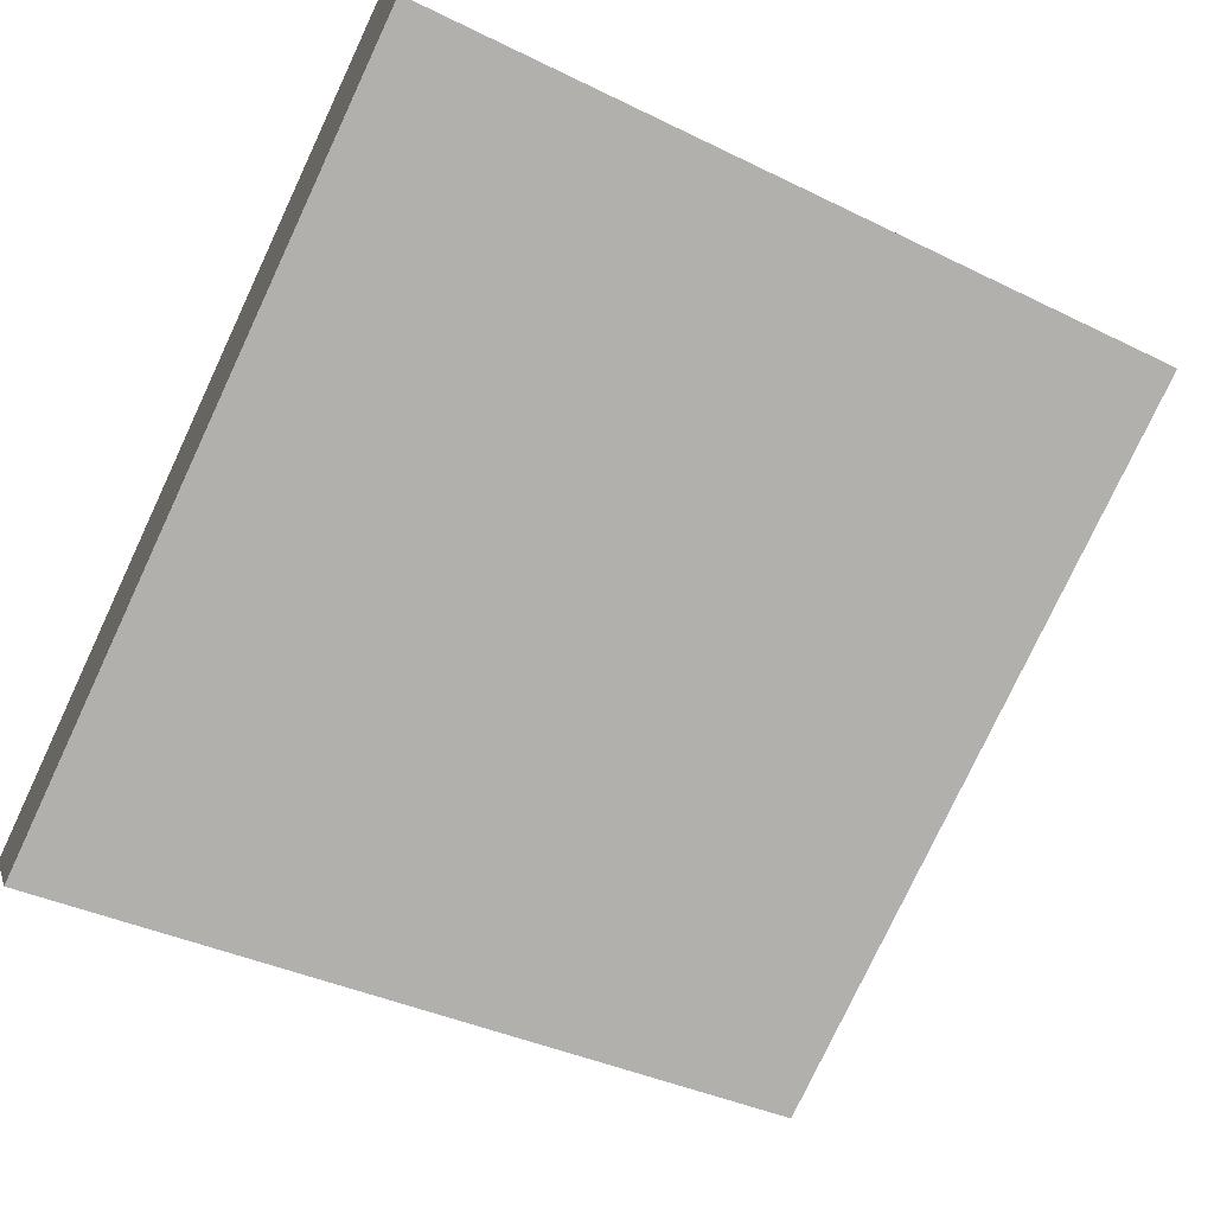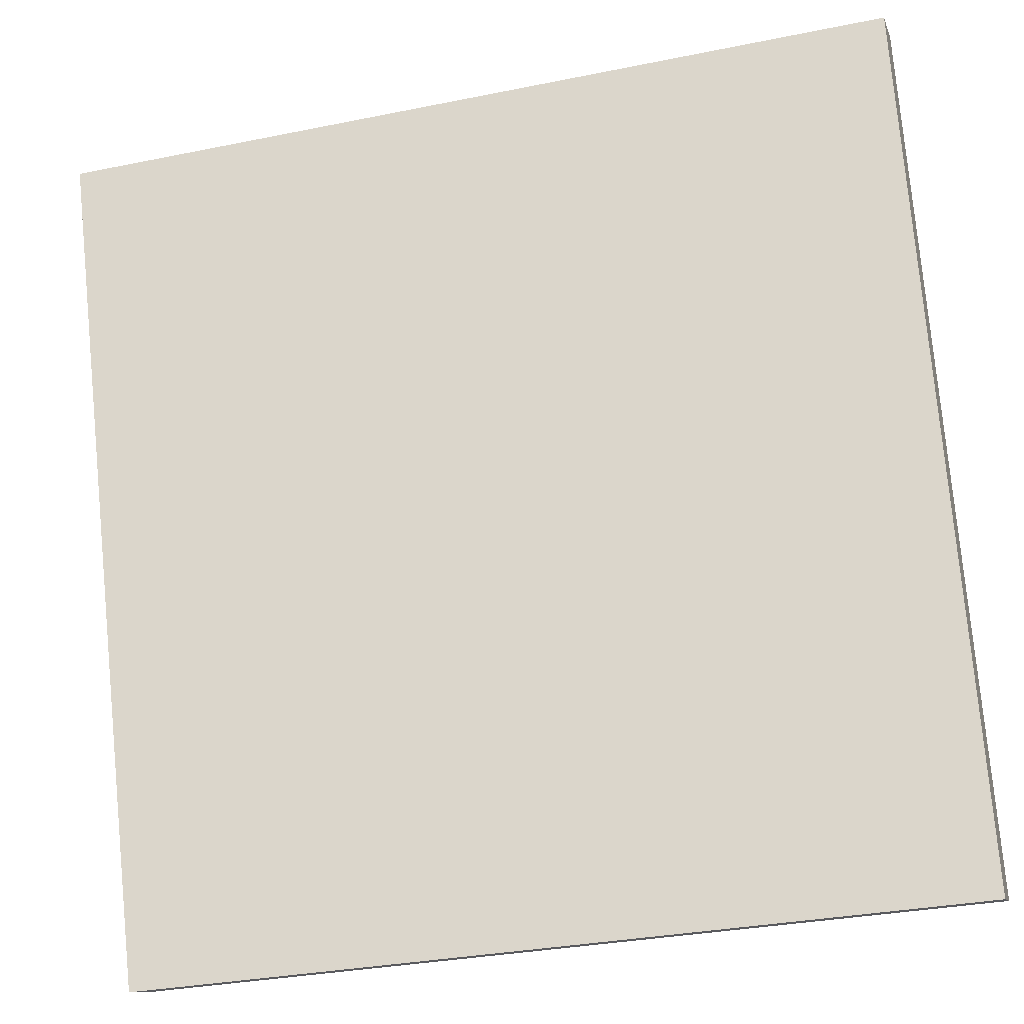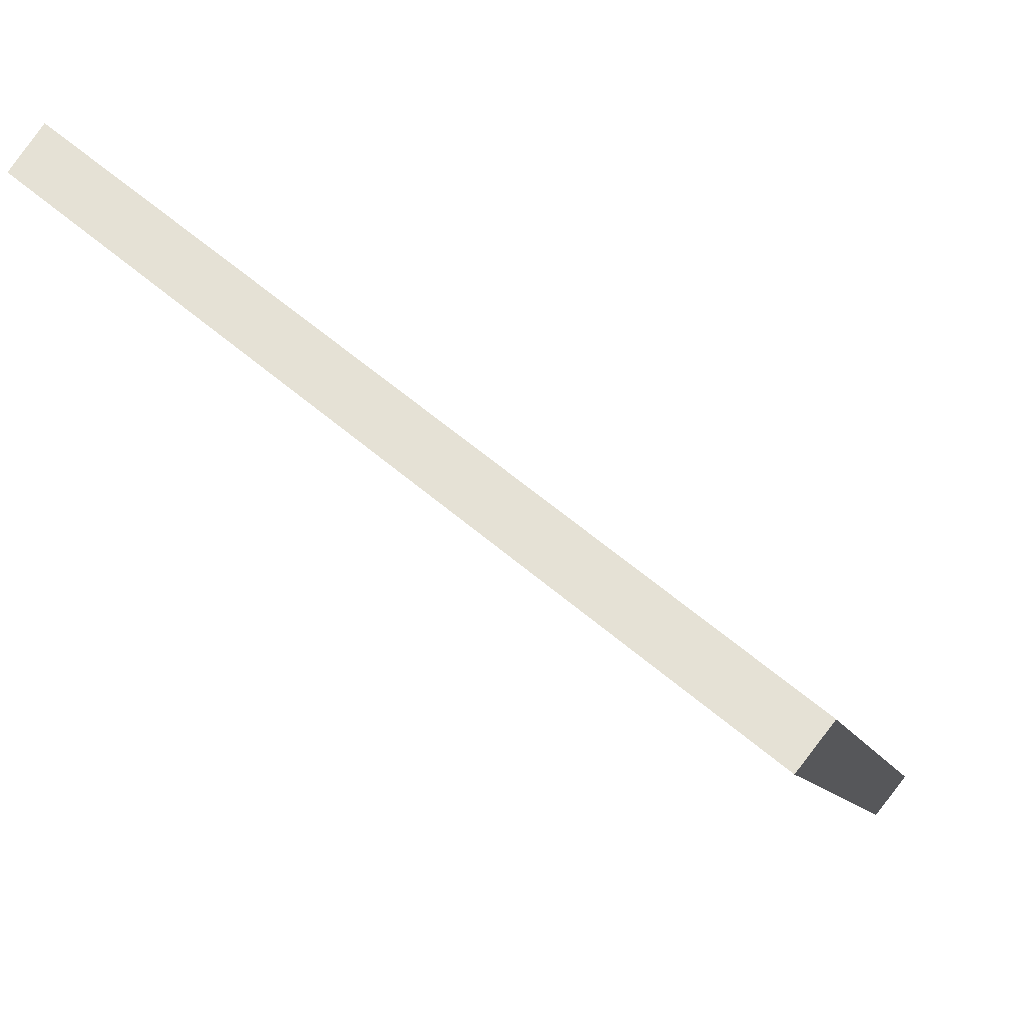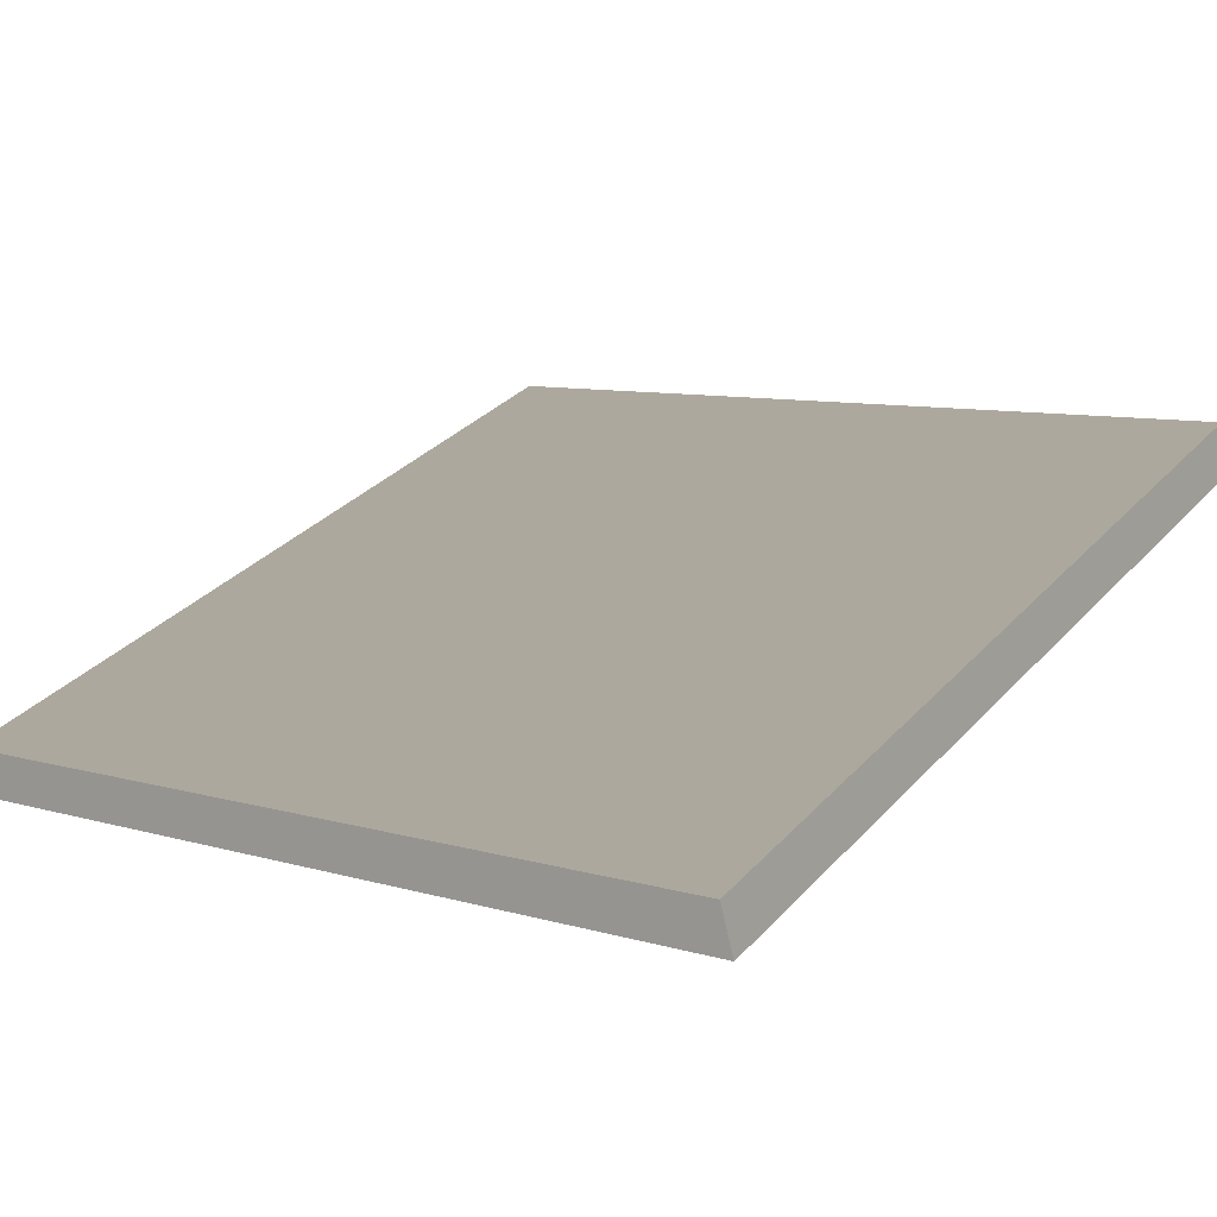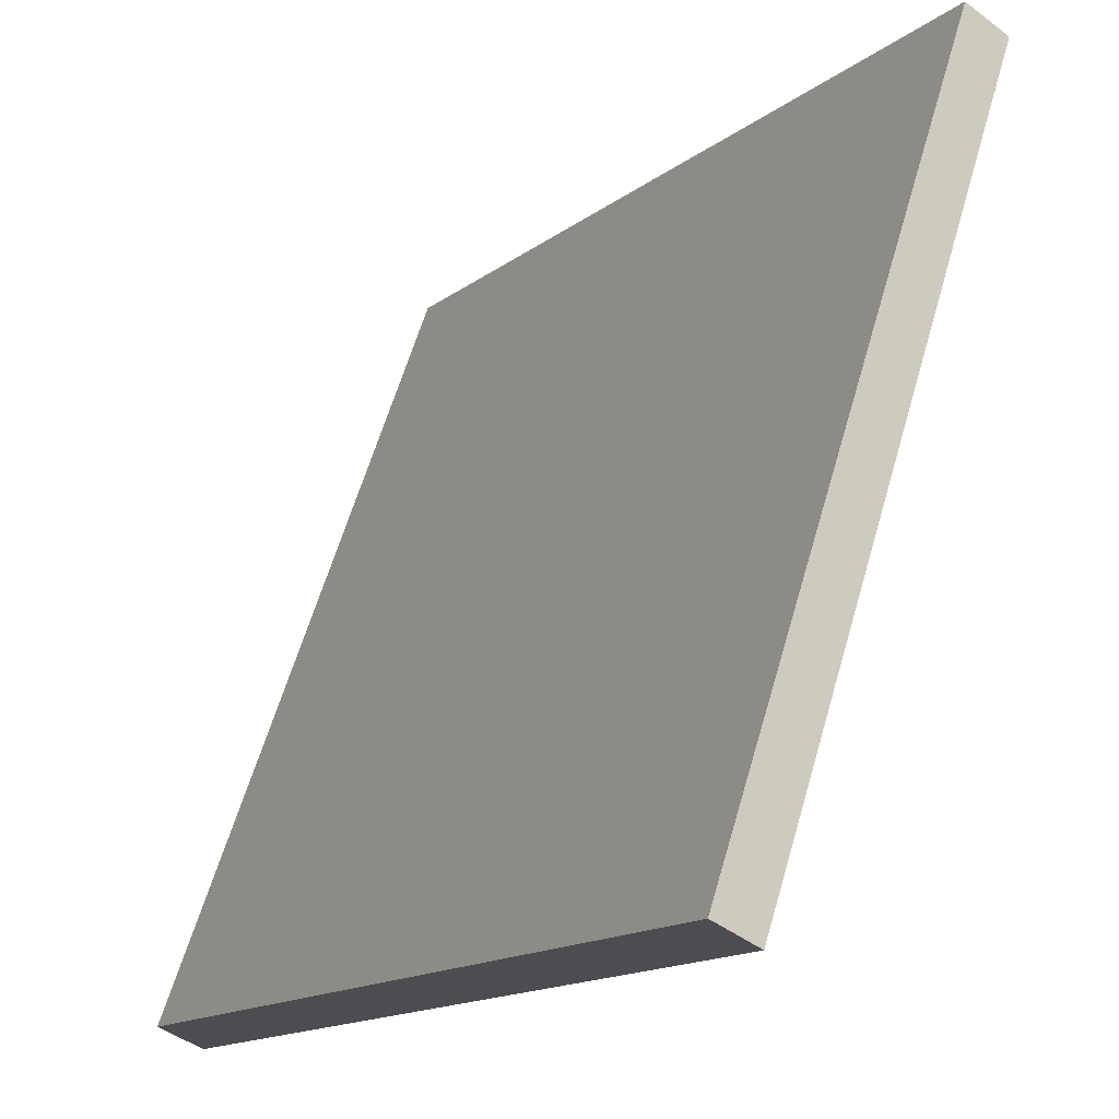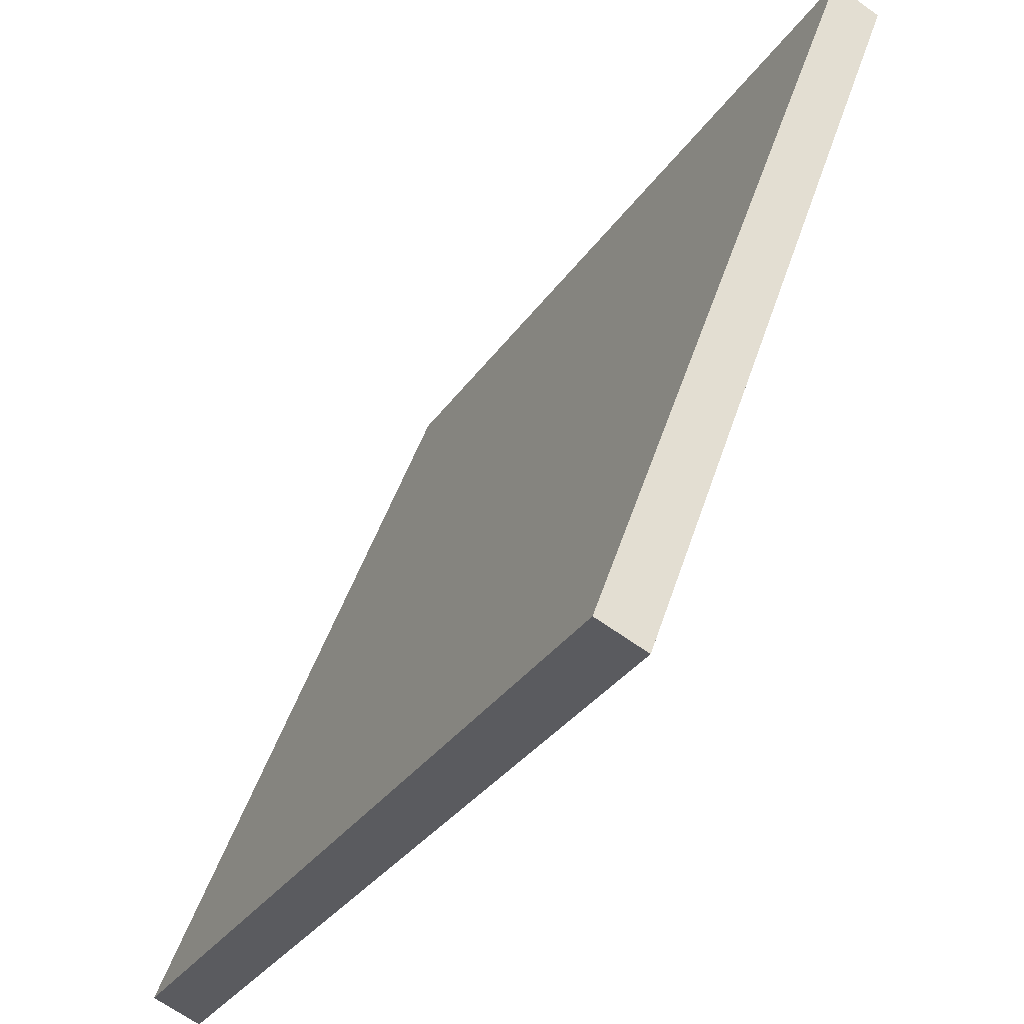
<metadata>
{"format":"obj","ext":"obj","renderer":"f3d","projection":"perspective","resolution":1024,"background":"white","views":[{"elev":-78.7,"azim":64.8,"up":"+Z"},{"elev":-31.6,"azim":16.1,"up":"+Y"},{"elev":65.1,"azim":39.9,"up":"+Y"},{"elev":8.7,"azim":38.4,"up":"+Z"},{"elev":-16.2,"azim":-124.9,"up":"+Y"},{"elev":-33.3,"azim":-119.3,"up":"+Y"}]}
</metadata>
<code>
v 0.52 -1.079 -0.4273
v 0.52 -1.101 -0.3662
v -0.52 -1.101 -0.3662
v -0.52 -1.079 -0.4273
v 0.52 -0.1016 -0.07158
v 0.52 -0.1239 -0.0105
v -0.52 -0.1239 -0.0105
v -0.52 -0.1016 -0.07158
f 2 3 4
f 8 7 6
f 5 6 2
f 6 7 3
f 3 7 8
f 5 1 4
f 1 2 4
f 5 8 6
f 1 5 2
f 2 6 3
f 4 3 8
f 8 5 4

</code>
